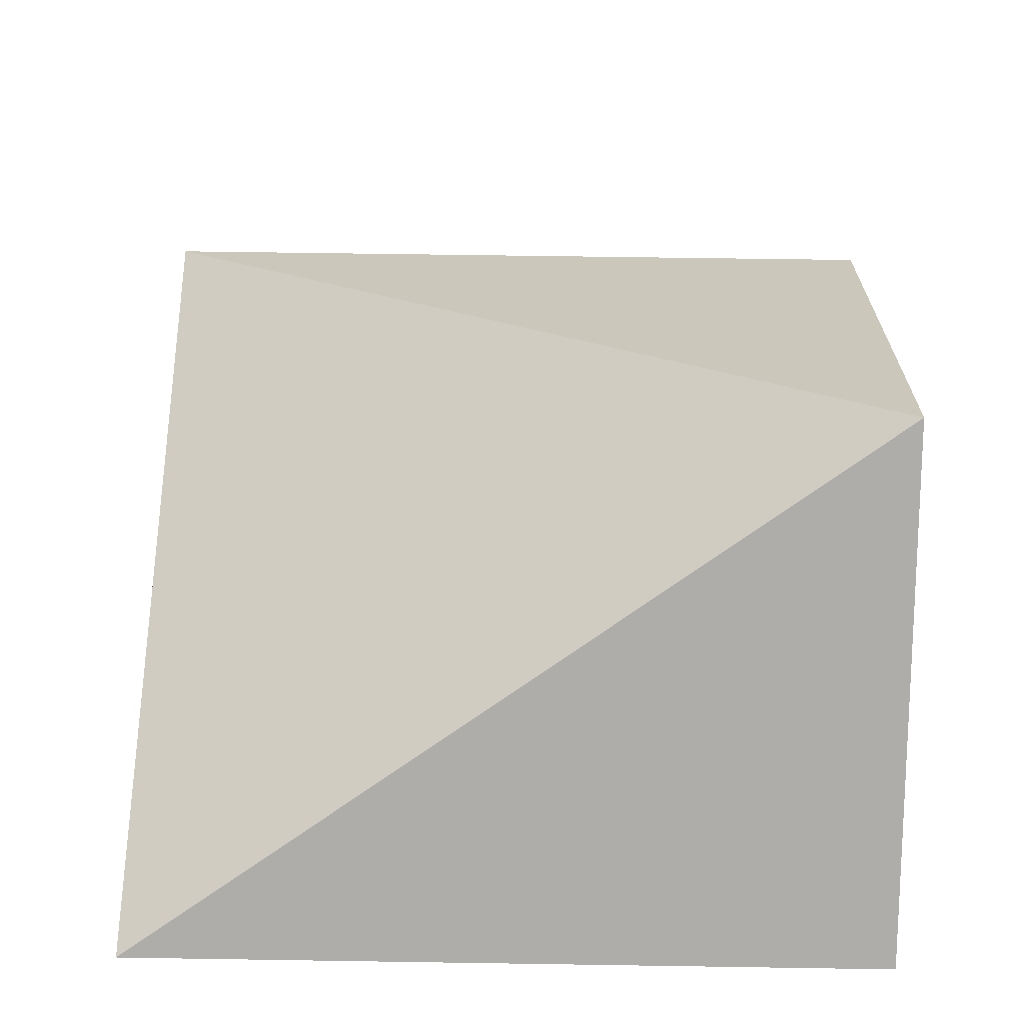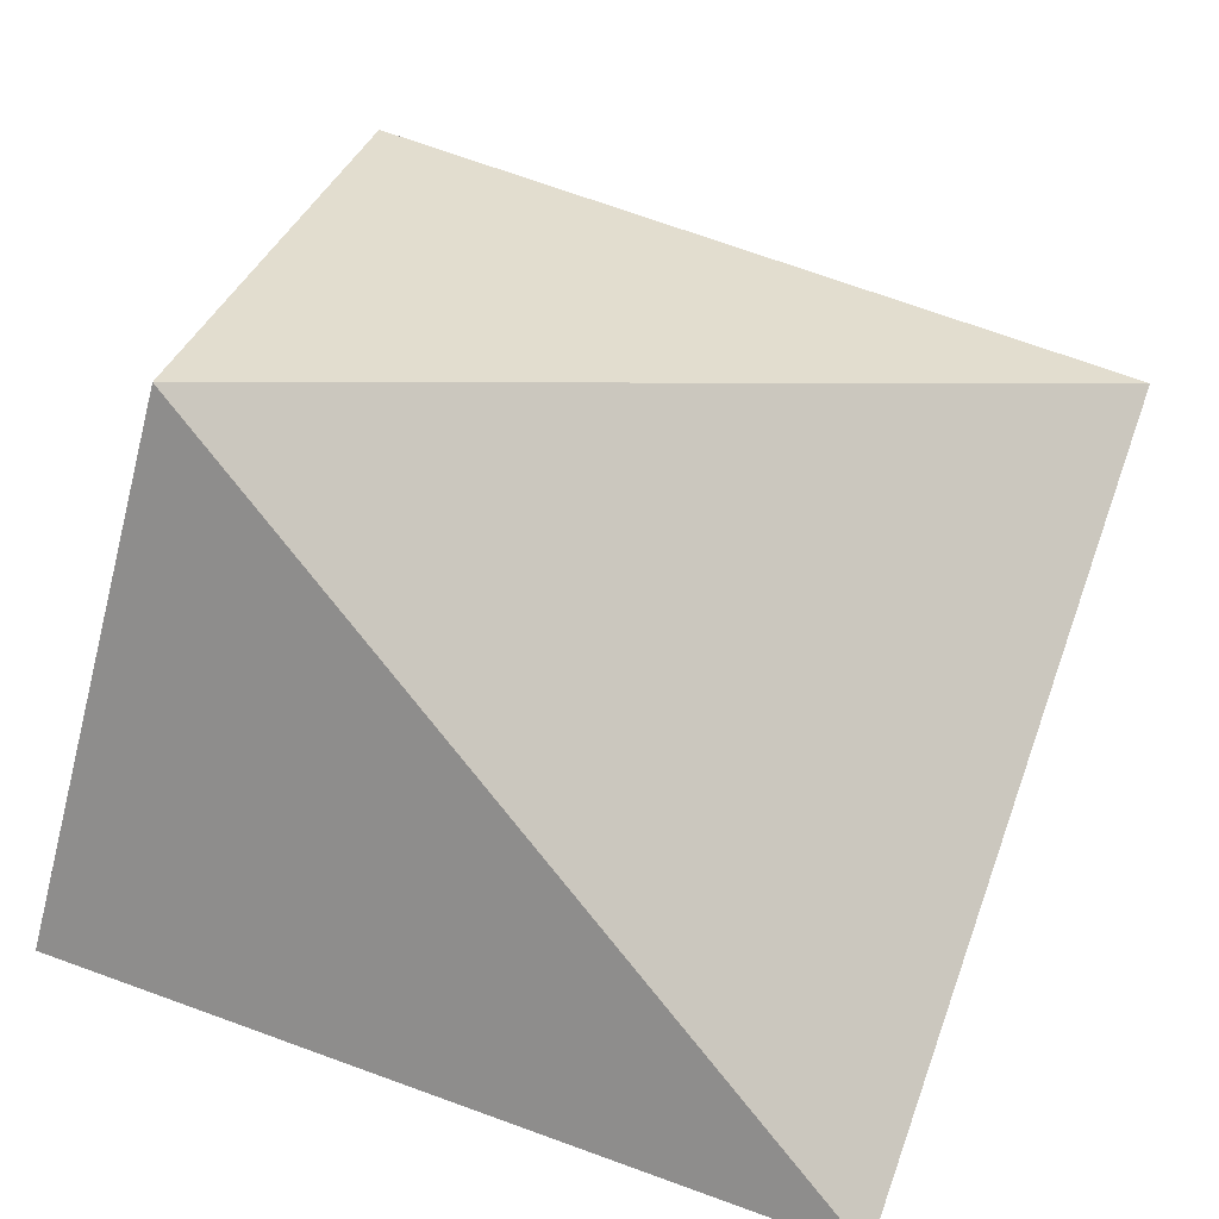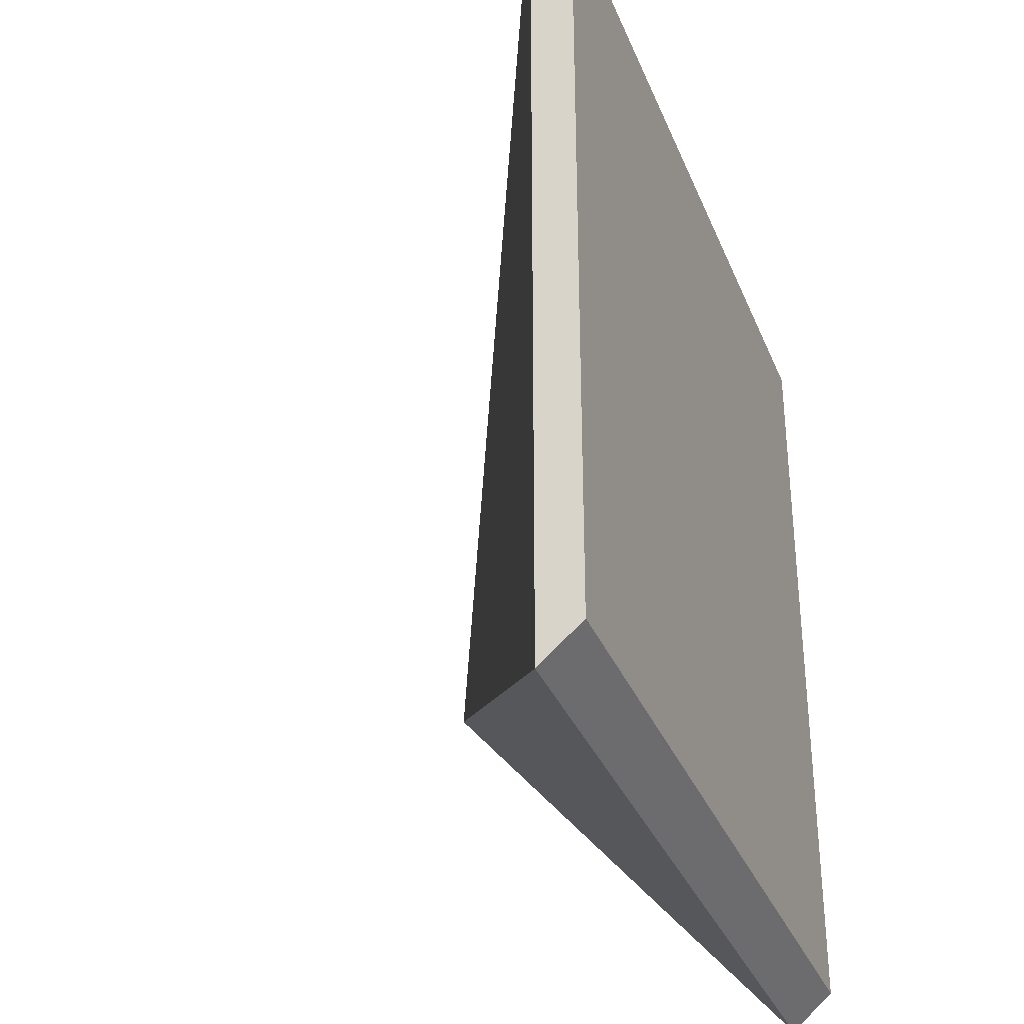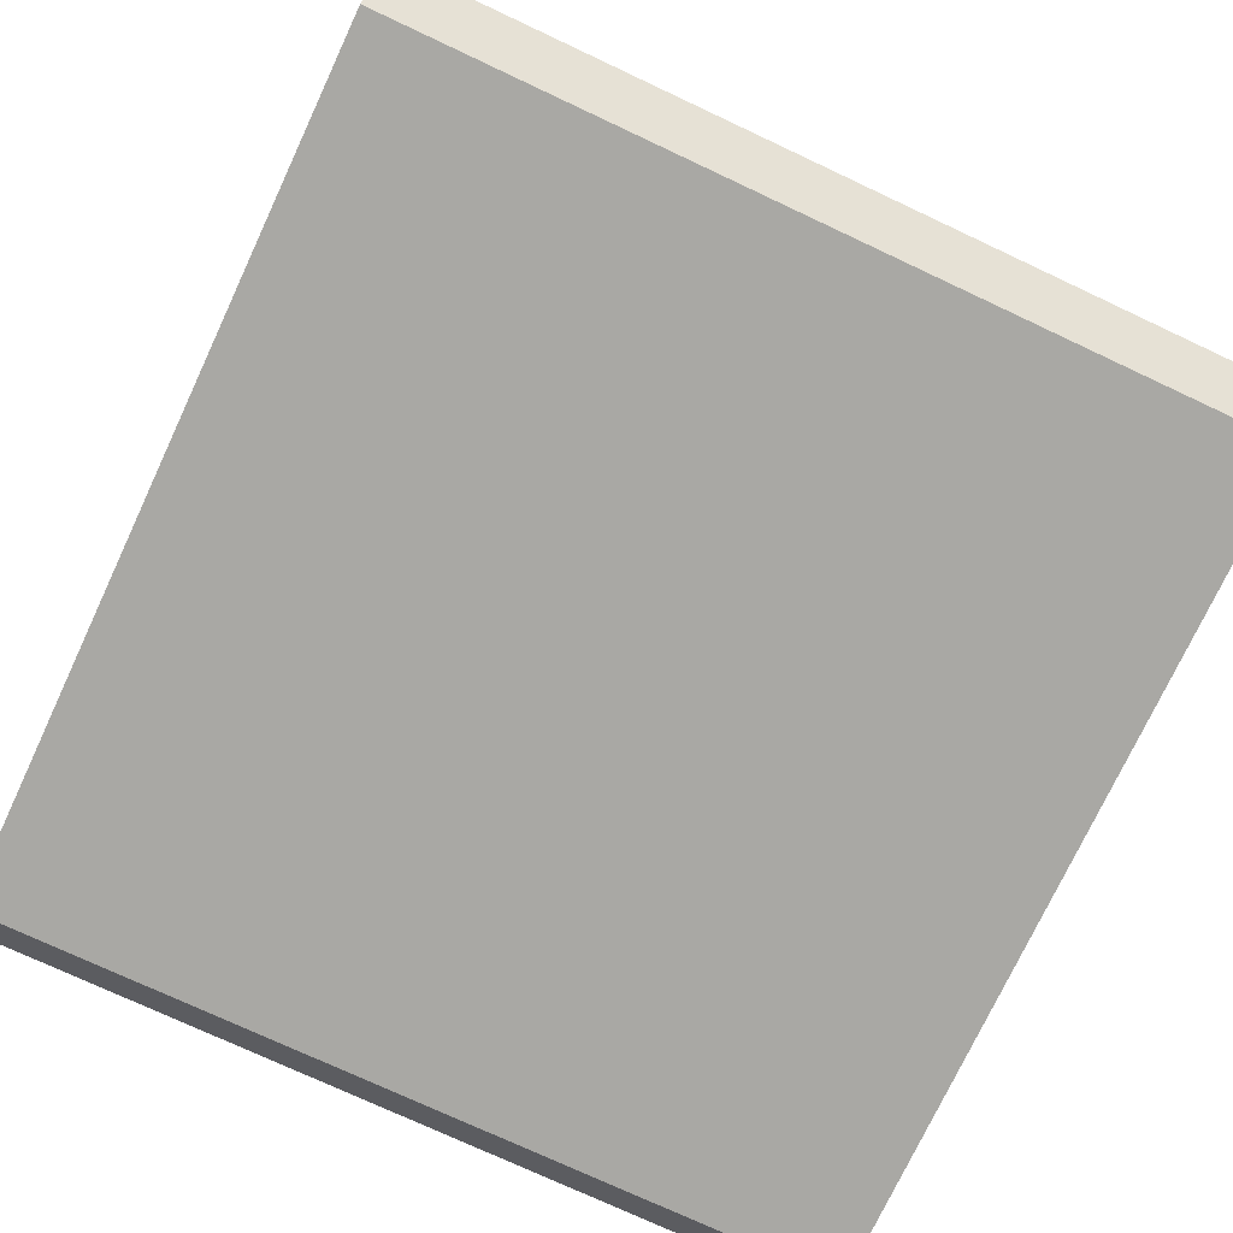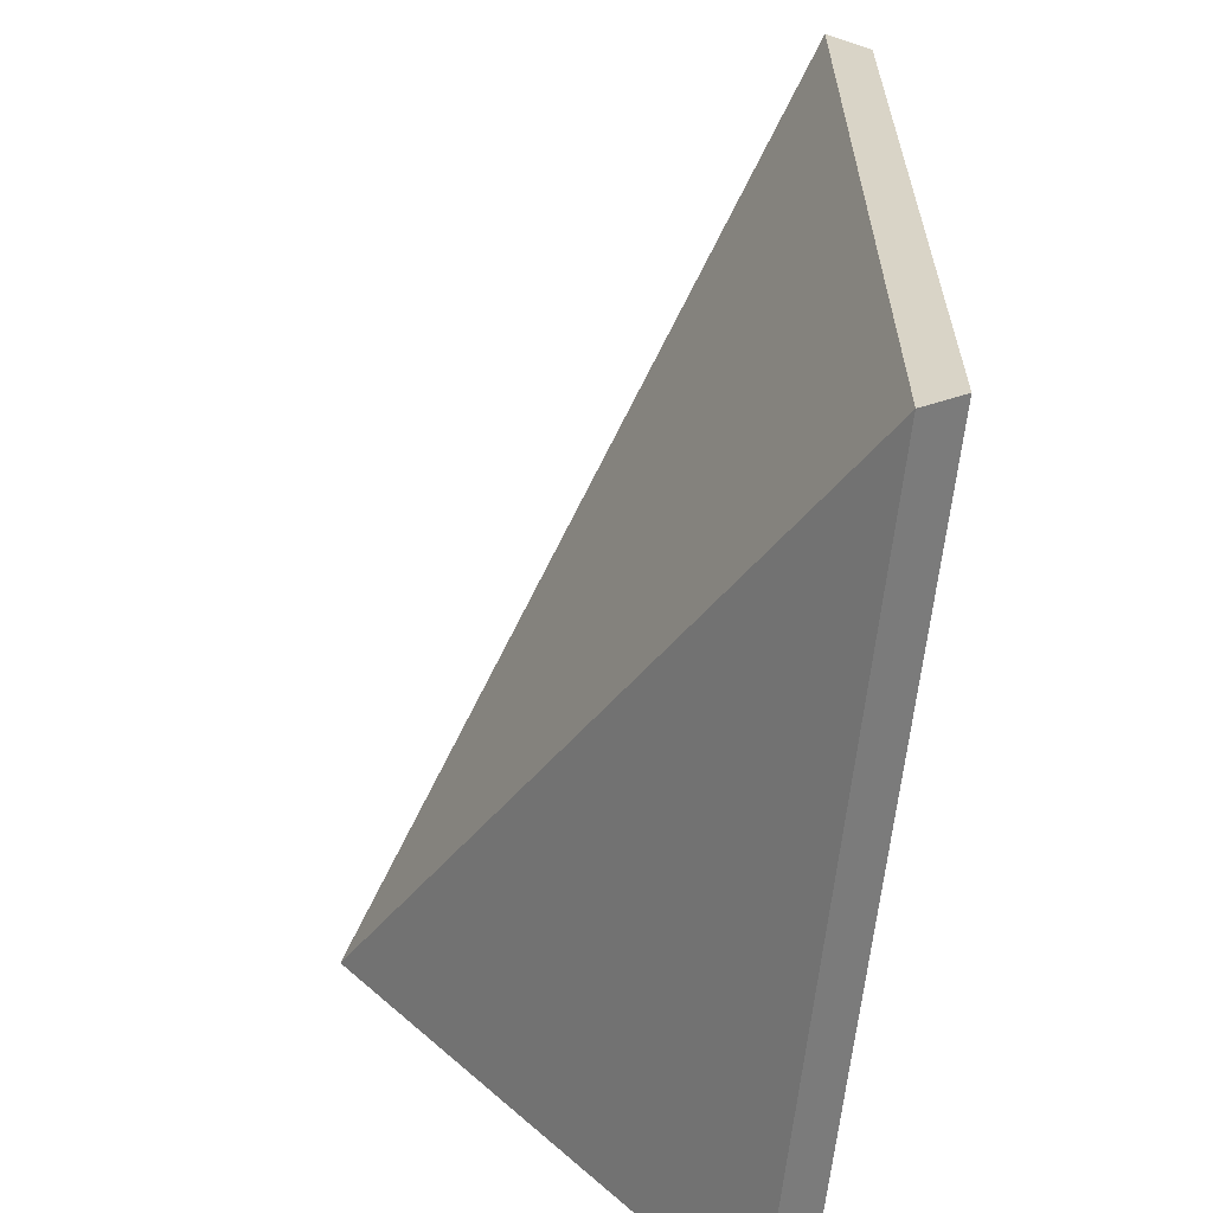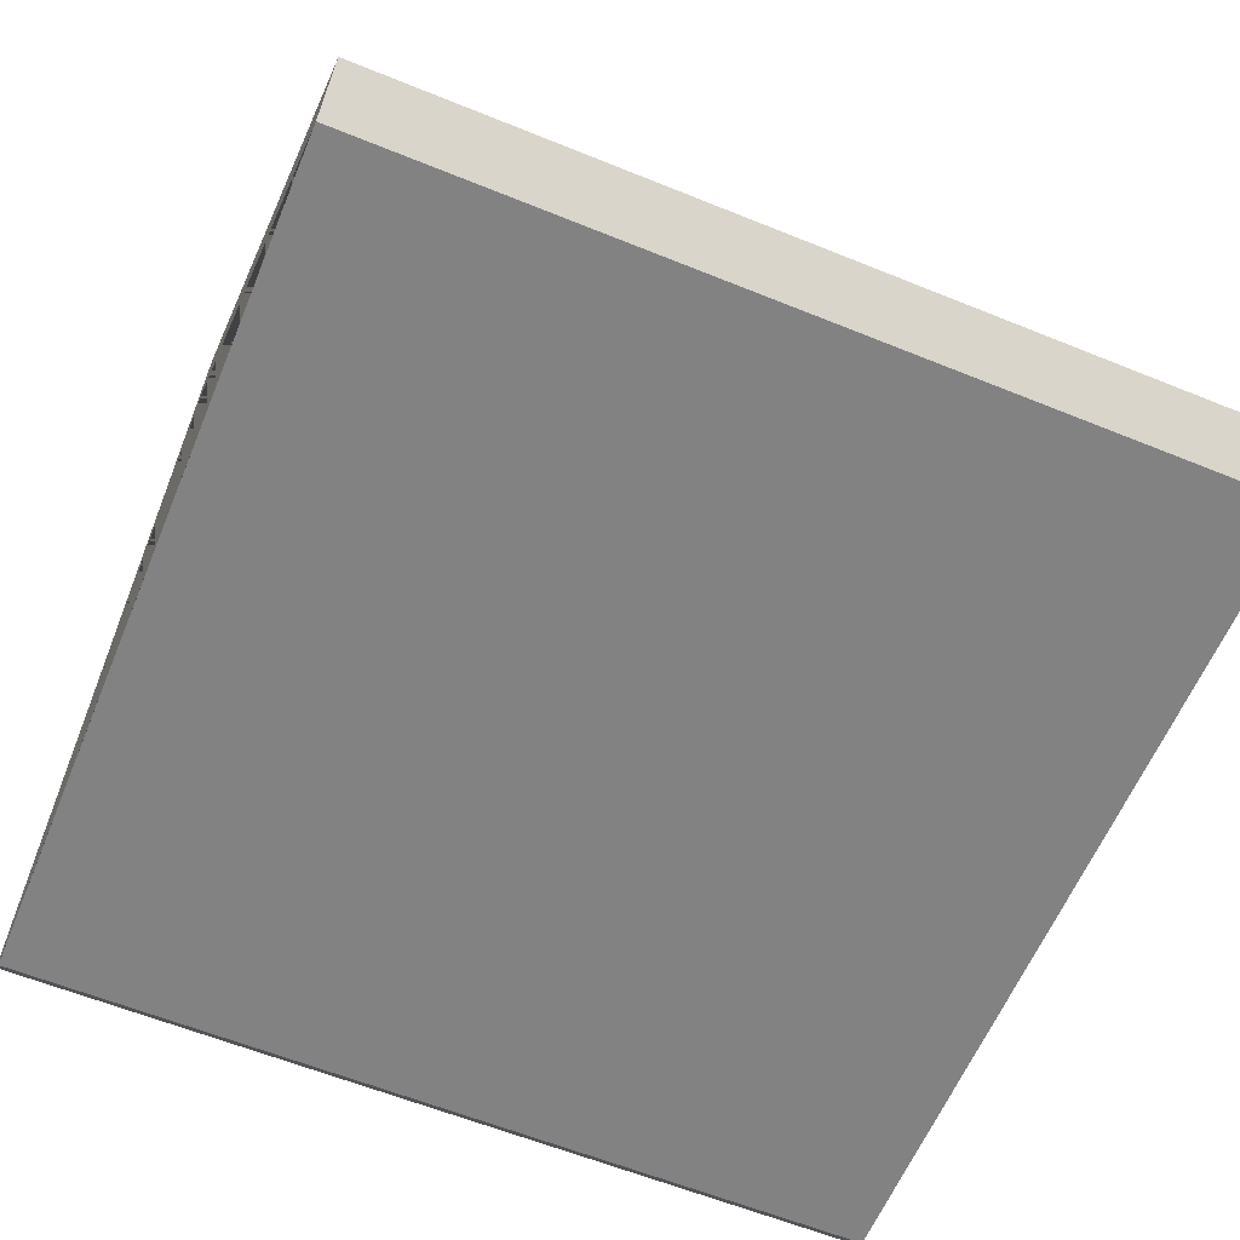
<metadata>
{"format":"obj","ext":"obj","renderer":"f3d","projection":"perspective","resolution":1024,"background":"white","views":[{"elev":62.1,"azim":0.9,"up":"+Y"},{"elev":73.8,"azim":-160.3,"up":"+Y"},{"elev":-33.9,"azim":-69.9,"up":"+Z"},{"elev":-75.0,"azim":154.9,"up":"+Y"},{"elev":-62.1,"azim":-96.0,"up":"+Z"},{"elev":-60.8,"azim":157.5,"up":"+Y"}]}
</metadata>
<code>
g Mesh1 Group1 Model
v 0 0 -0
v -1.49e-08 8.962e-17 -1
v -7.451e-09 0.4271 -0.5
f 1 2 3
v -1 8.962e-17 1.49e-08
v -1 8.962e-17 -1
f 4 5 2 1
v -1 0.05271 0.04564
v -1 0.05271 -1.046
f 5 4 6 7
v 6.801e-10 0.05271 0.04564
f 4 1 8 6
v -1.558e-08 0.05271 -1.046
v -7.451e-09 0.5188 -0.5
f 1 3 2 9 10 8
f 2 5 7 9
f 9 7 10
f 10 7 6
f 8 10 6

</code>
